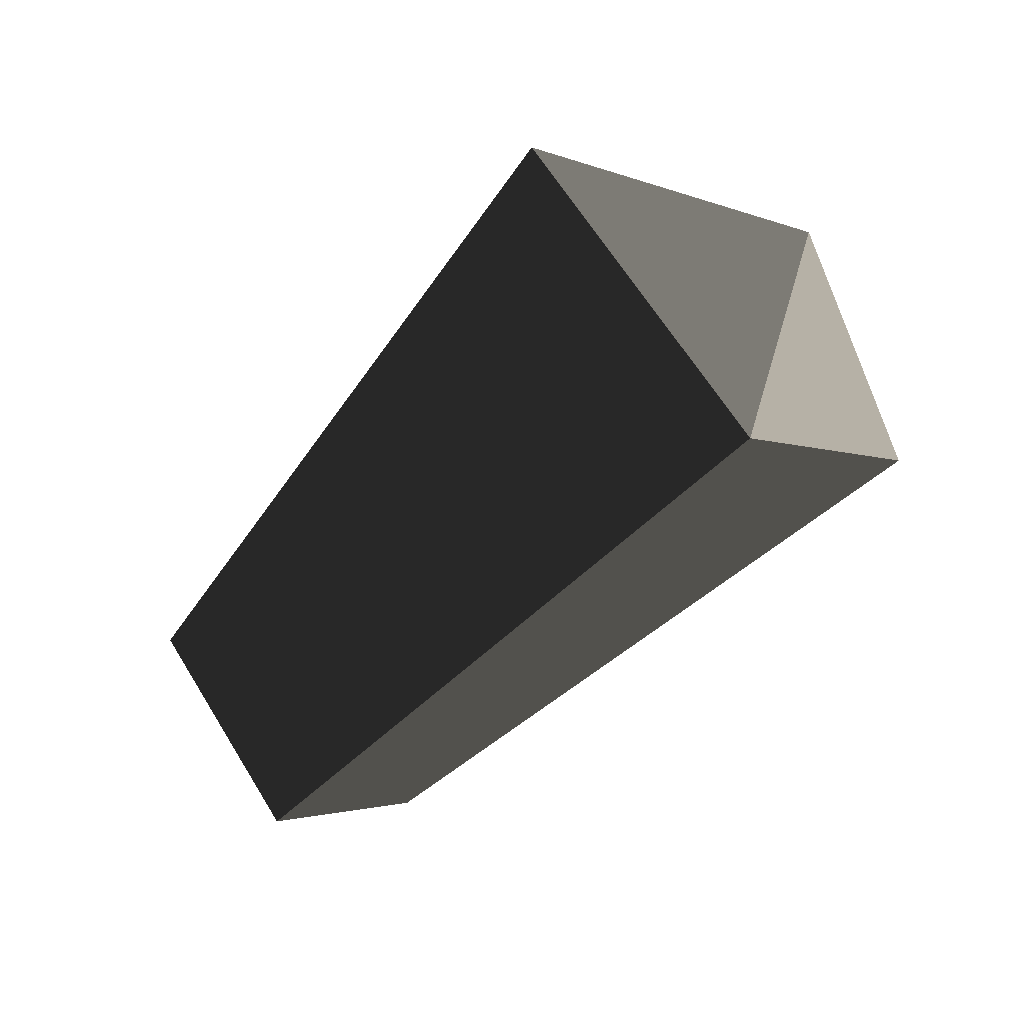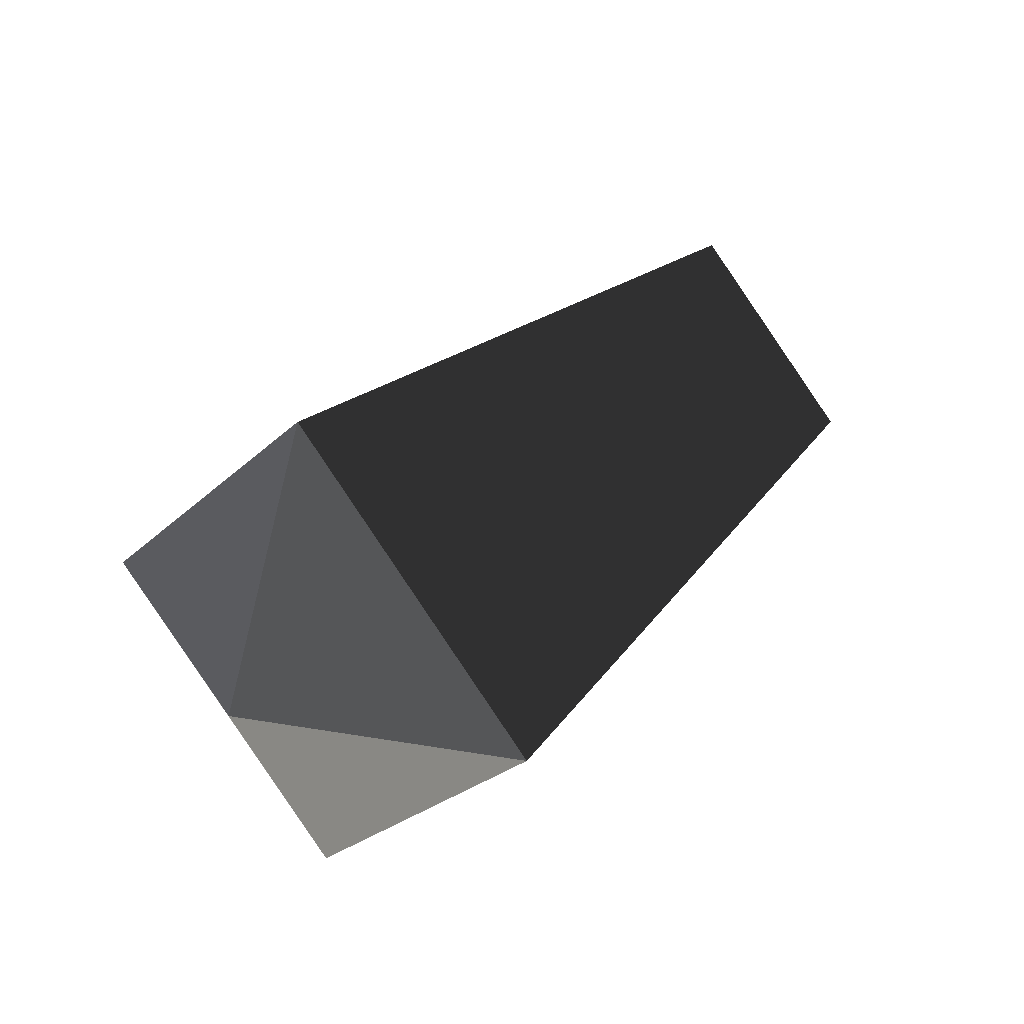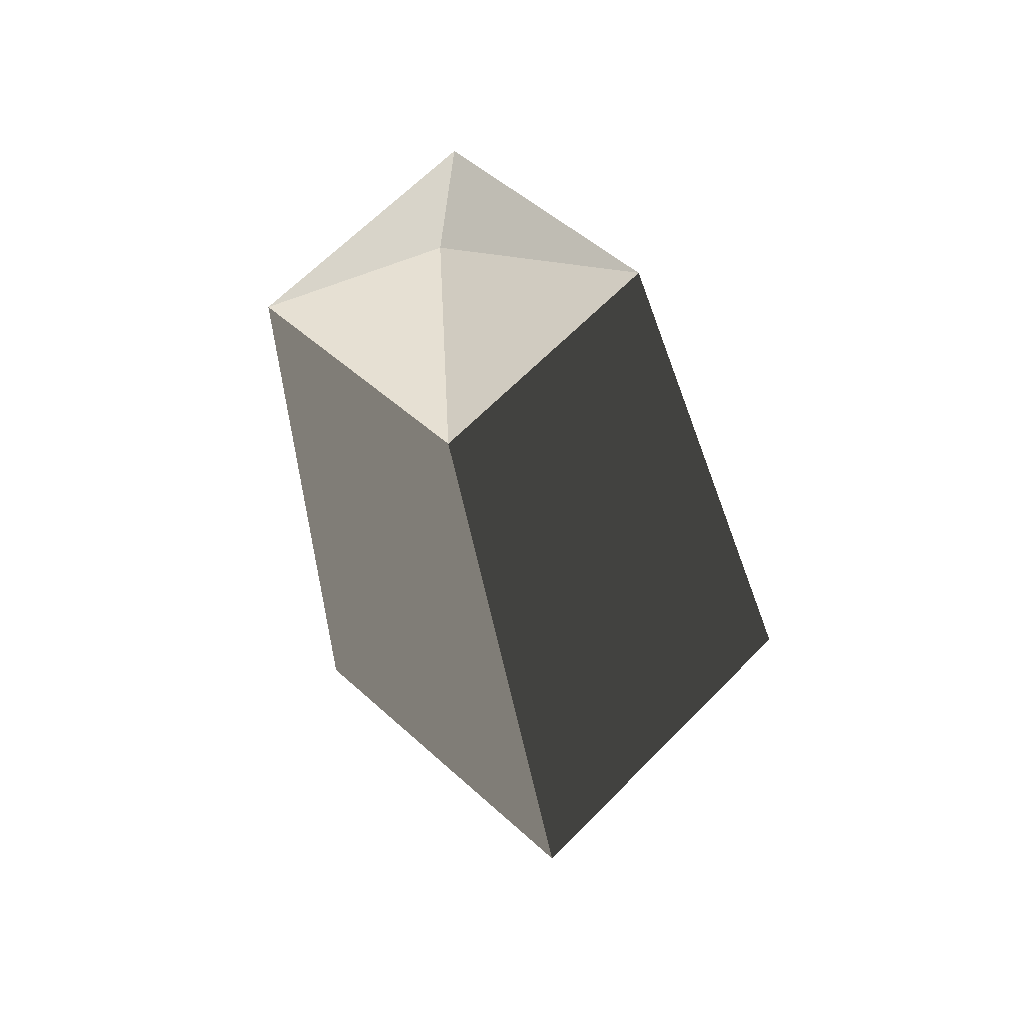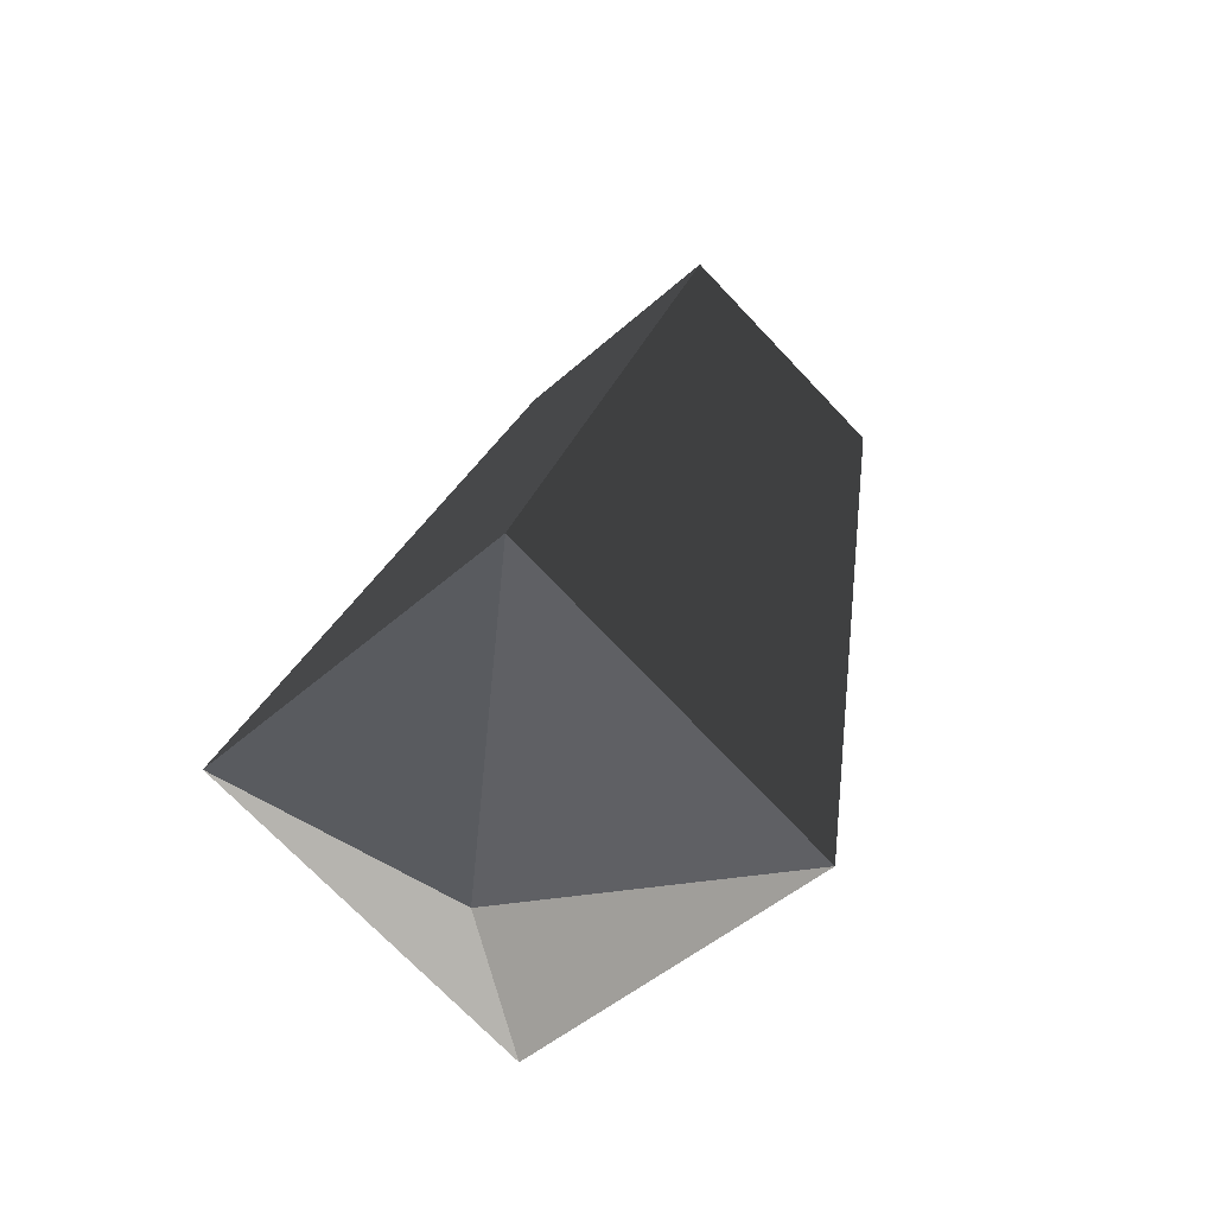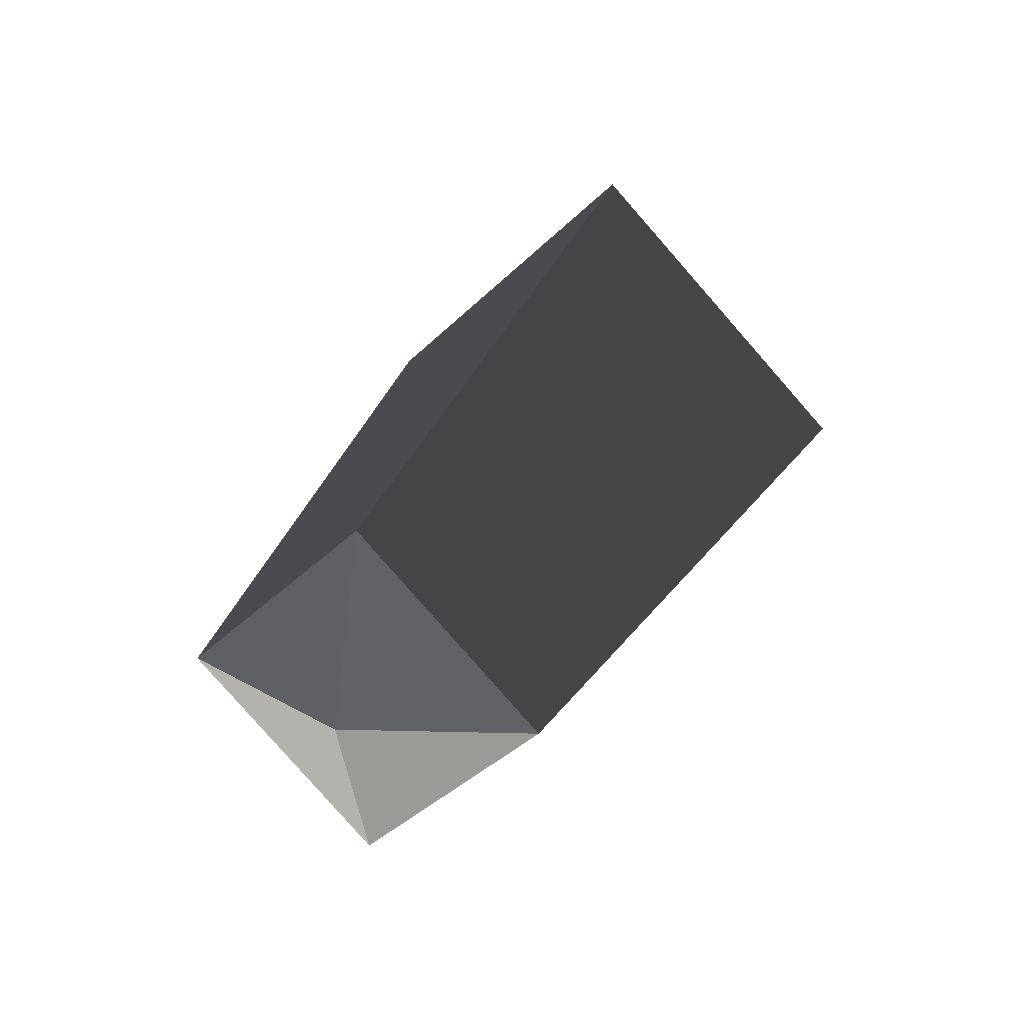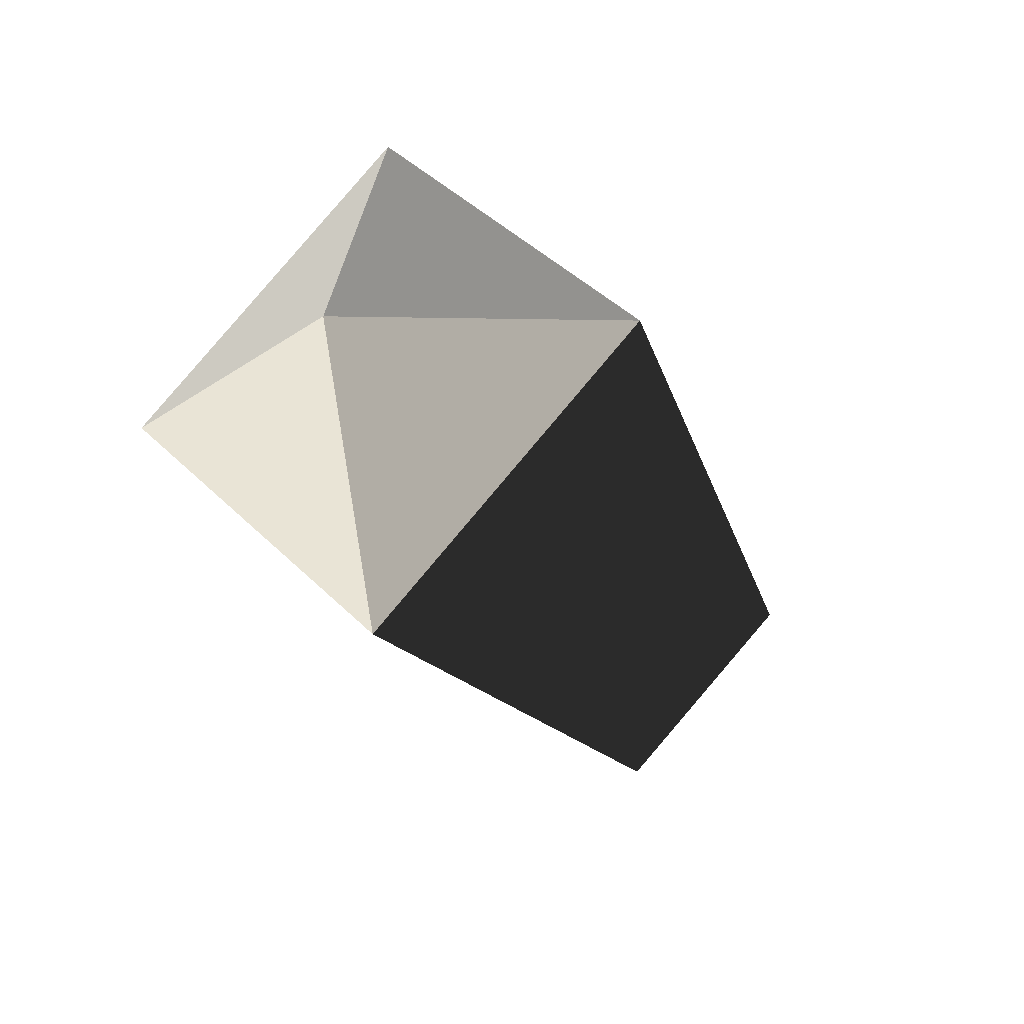
<metadata>
{"format":"obj","ext":"obj","renderer":"f3d","projection":"perspective","resolution":1024,"background":"white","views":[{"elev":-58.8,"azim":-131.9,"up":"+Y"},{"elev":33.0,"azim":-52.6,"up":"+Y"},{"elev":-33.2,"azim":98.2,"up":"+Z"},{"elev":32.4,"azim":-76.0,"up":"+Y"},{"elev":28.4,"azim":111.3,"up":"+Y"},{"elev":-25.7,"azim":-66.9,"up":"+Y"}]}
</metadata>
<code>
v -0.2232 0.0007 0.0834
v -0.2232 0.0846 0.0005
v -0.2607 0.0009 0.0007
v -0.2607 0.0009 0.0007
v -0.2232 0.0007 -0.0837
v -0.2232 0.0007 -0.0837
v -0.2232 -0.0831 0.0005
v -0.2232 -0.0831 0.0005
v -0.2232 0.0007 0.0834
v -0.2232 0.0007 0.0834
v -0.0005 0.0001 0.0553
v -0.0005 -0.0552 0
v 0.0188 0.0001 0
v 0.0188 0.0001 0
v -0.0005 0.0001 -0.0553
v -0.0005 0.0001 -0.0553
v -0.2232 0.0007 -0.0837
v -0.2232 -0.0831 0.0005
v -0.0005 0.0554 0
v -0.2232 0.0846 0.0005
v 0.0188 0.0001 0
v 0.0188 0.0001 0
v -0.0005 0.0001 0.0553
v -0.0005 0.0001 0.0553
v -0.2232 0.0007 0.0834
v -0.2232 0.0846 0.0005
g Group_001
f 1 2 3
f 3 2 5
f 3 5 7
f 3 7 9
f 9 7 12 11
f 11 12 13
f 13 12 15
f 15 12 18 17
f 15 17 20 19
f 15 19 21
f 21 19 23
f 23 19 26 25

</code>
